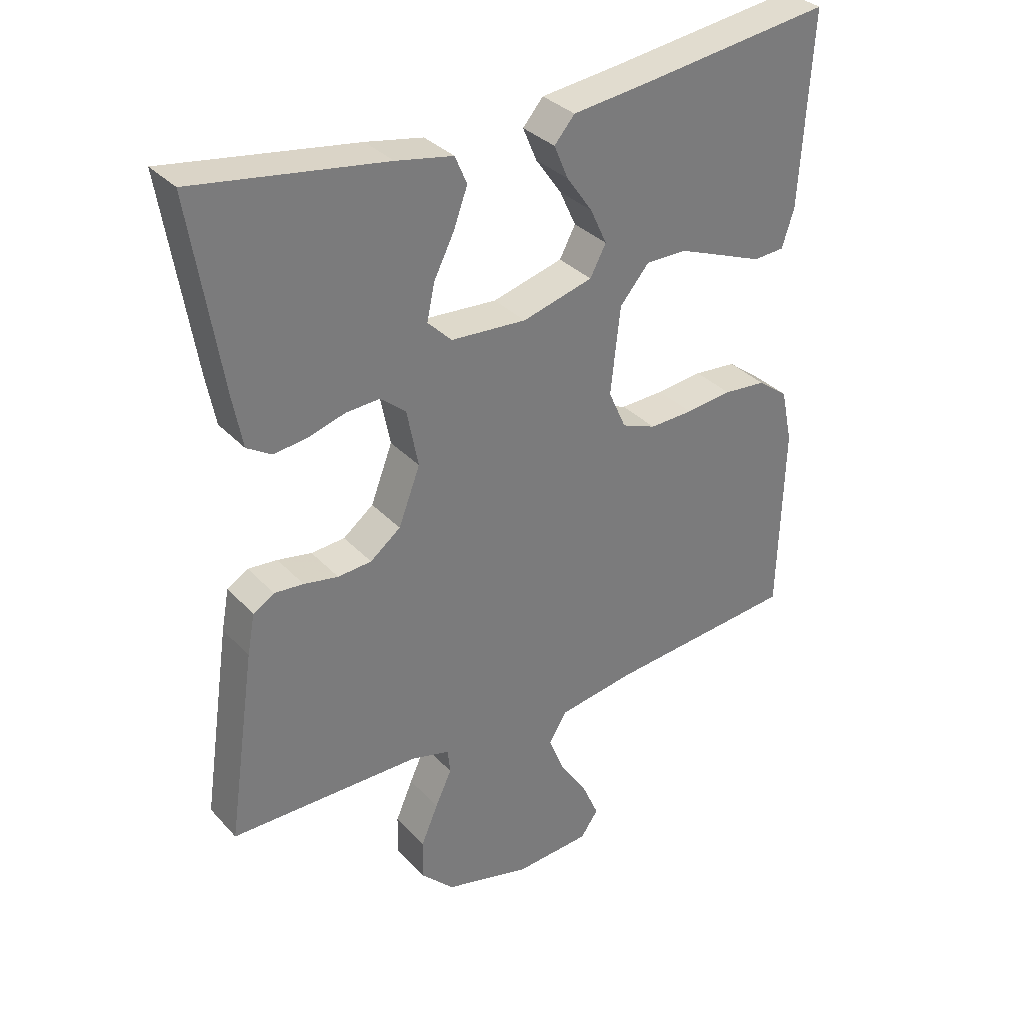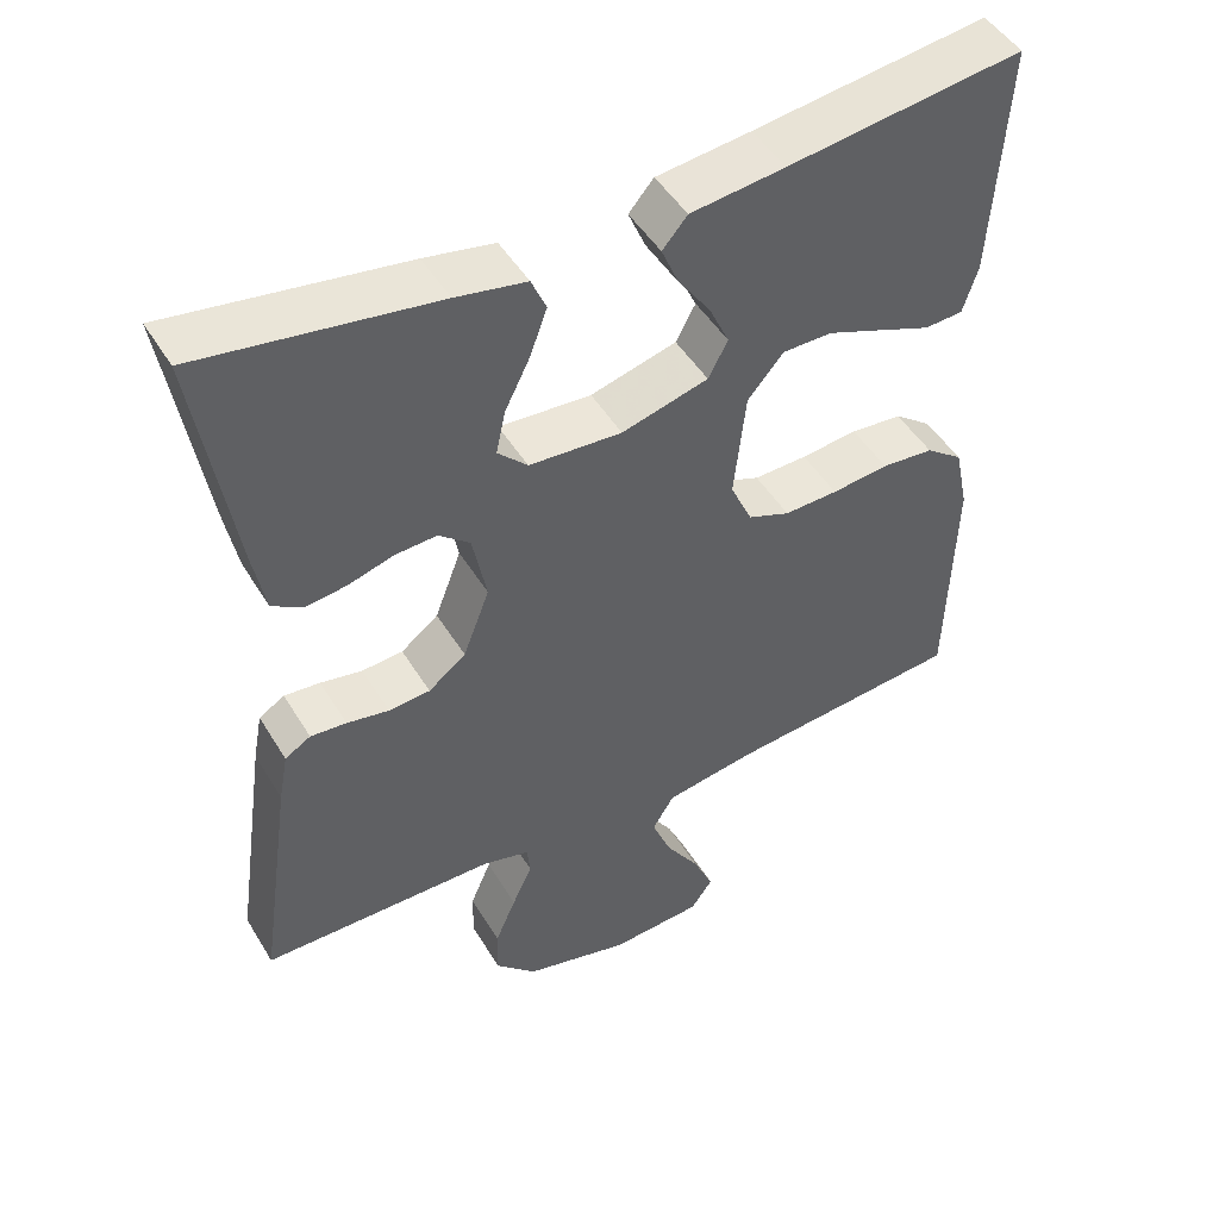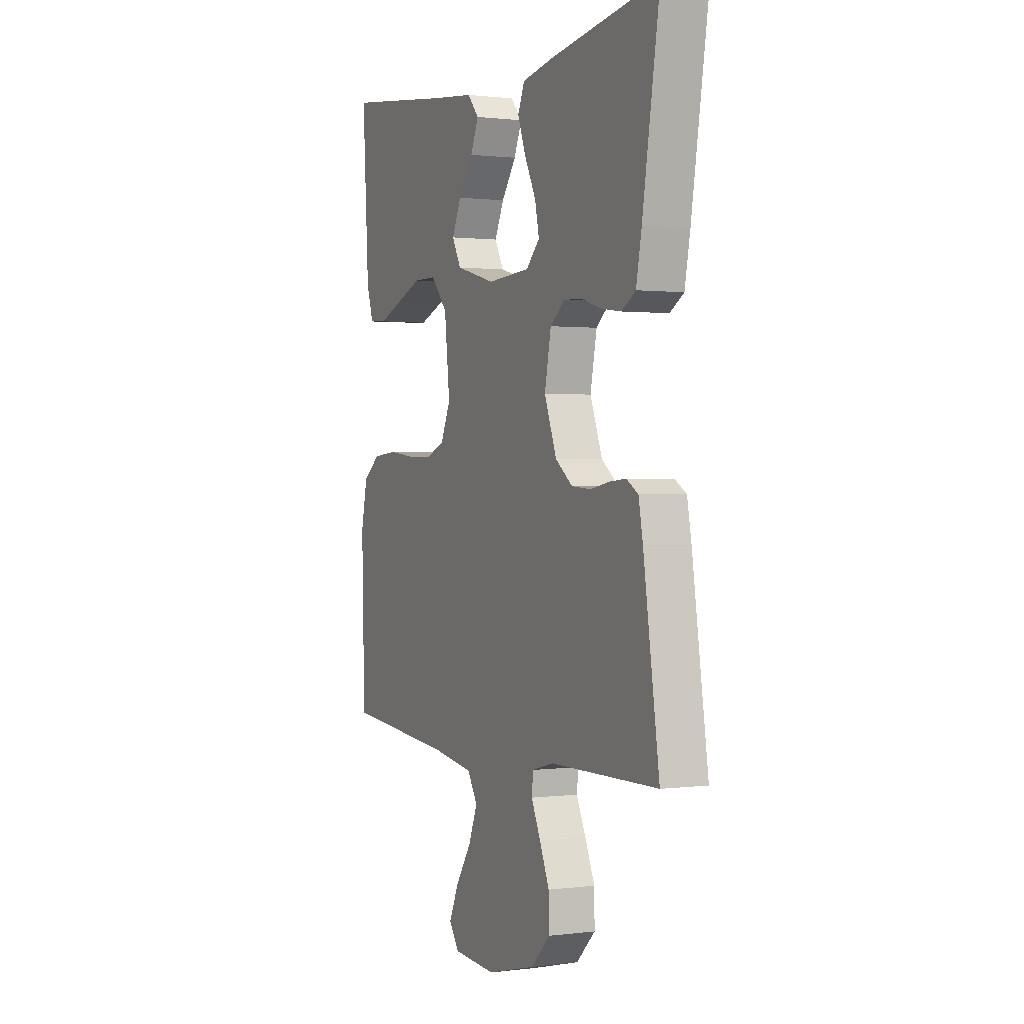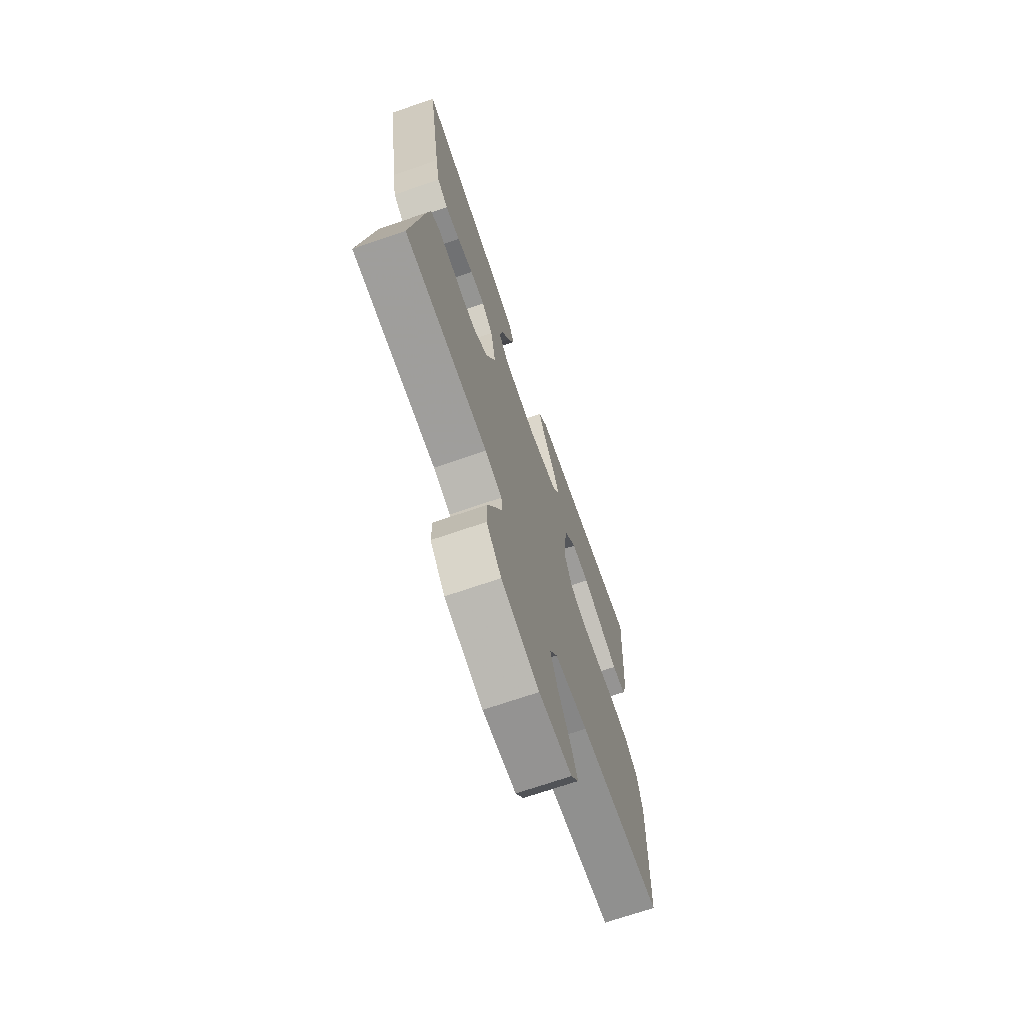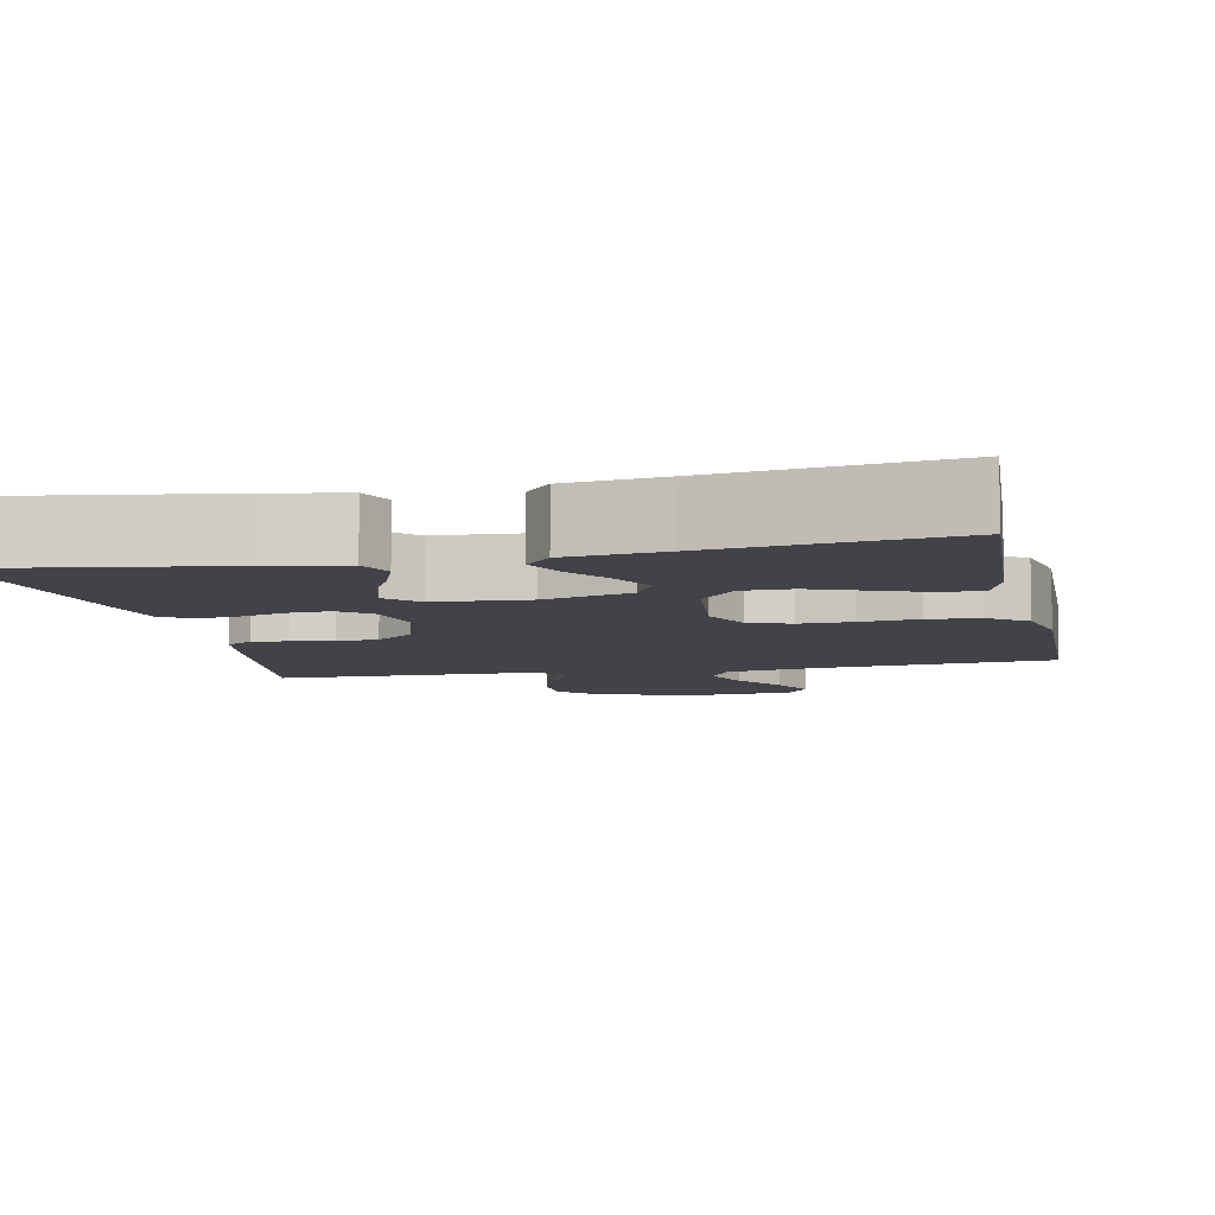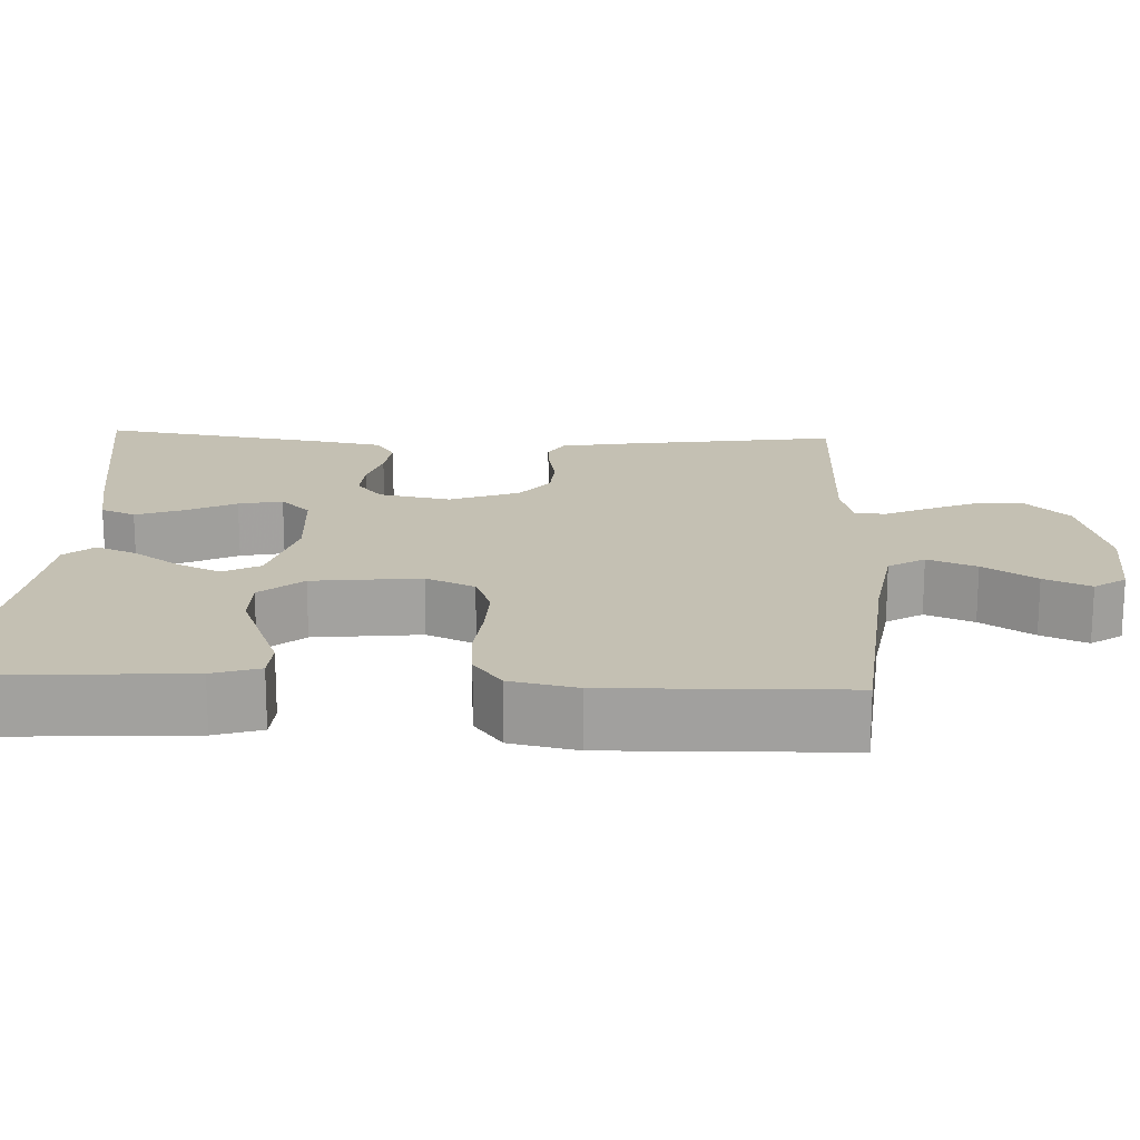
<metadata>
{"format":"obj","ext":"obj","renderer":"f3d","projection":"perspective","resolution":1024,"background":"white","views":[{"elev":33.4,"azim":-35.5,"up":"+Z"},{"elev":48.1,"azim":-30.0,"up":"+Z"},{"elev":0.8,"azim":-115.2,"up":"+Z"},{"elev":-70.3,"azim":-71.0,"up":"+Z"},{"elev":-7.6,"azim":12.0,"up":"+Y"},{"elev":18.0,"azim":92.5,"up":"+Y"}]}
</metadata>
<code>
v -0.5 0.07 0.5
v -0.2 0.07 0.454
v -0.11 0.07 0.437
v -0.091 0.07 0.393
v -0.113 0.07 0.333
v -0.145 0.07 0.269
v -0.157 0.07 0.213
v -0.119 0.07 0.175
v 0 0.07 0.167
v 0.111 0.07 0.197
v 0.136 0.07 0.244
v 0.11 0.07 0.3
v 0.069 0.07 0.358
v 0.047 0.07 0.41
v 0.079 0.07 0.447
v 0.2 0.07 0.461
v 0.5 0.07 0.5
v 0.482 0.07 0.2
v 0.463 0.07 0.14
v 0.414 0.07 0.137
v 0.348 0.07 0.163
v 0.276 0.07 0.191
v 0.212 0.07 0.191
v 0.166 0.07 0.137
v 0.151 0.07 0
v 0.179 0.07 -0.062
v 0.233 0.07 -0.083
v 0.302 0.07 -0.081
v 0.375 0.07 -0.073
v 0.442 0.07 -0.079
v 0.49 0.07 -0.115
v 0.508 0.07 -0.2
v 0.5 0.07 -0.5
v 0.2 0.07 -0.527
v 0.08 0.07 -0.546
v 0.052 0.07 -0.592
v 0.077 0.07 -0.654
v 0.121 0.07 -0.721
v 0.147 0.07 -0.78
v 0.119 0.07 -0.82
v 0 0.07 -0.828
v -0.136 0.07 -0.793
v -0.189 0.07 -0.74
v -0.188 0.07 -0.677
v -0.161 0.07 -0.614
v -0.135 0.07 -0.558
v -0.139 0.07 -0.519
v -0.2 0.07 -0.503
v -0.5 0.07 -0.5
v -0.456 0.07 -0.2
v -0.444 0.07 -0.136
v -0.411 0.07 -0.116
v -0.365 0.07 -0.12
v -0.311 0.07 -0.13
v -0.258 0.07 -0.126
v -0.21 0.07 -0.089
v -0.176 0.07 0
v -0.194 0.07 0.091
v -0.234 0.07 0.124
v -0.287 0.07 0.121
v -0.345 0.07 0.104
v -0.398 0.07 0.097
v -0.437 0.07 0.121
v -0.452 0.07 0.2
v -0.5 0 0.5
v -0.2 0 0.454
v -0.11 0 0.437
v -0.091 0 0.393
v -0.113 0 0.333
v -0.145 0 0.269
v -0.157 0 0.213
v -0.119 0 0.175
v 0 0 0.167
v 0.111 0 0.197
v 0.136 0 0.244
v 0.11 0 0.3
v 0.069 0 0.358
v 0.047 0 0.41
v 0.079 0 0.447
v 0.2 0 0.461
v 0.5 0 0.5
v 0.482 0 0.2
v 0.463 0 0.14
v 0.414 0 0.137
v 0.348 0 0.163
v 0.276 0 0.191
v 0.212 0 0.191
v 0.166 0 0.137
v 0.151 0 0
v 0.179 0 -0.062
v 0.233 0 -0.083
v 0.302 0 -0.081
v 0.375 0 -0.073
v 0.442 0 -0.079
v 0.49 0 -0.115
v 0.508 0 -0.2
v 0.5 0 -0.5
v 0.2 0 -0.527
v 0.08 0 -0.546
v 0.052 0 -0.592
v 0.077 0 -0.654
v 0.121 0 -0.721
v 0.147 0 -0.78
v 0.119 0 -0.82
v 0 0 -0.828
v -0.136 0 -0.793
v -0.189 0 -0.74
v -0.188 0 -0.677
v -0.161 0 -0.614
v -0.135 0 -0.558
v -0.139 0 -0.519
v -0.2 0 -0.503
v -0.5 0 -0.5
v -0.456 0 -0.2
v -0.444 0 -0.136
v -0.411 0 -0.116
v -0.365 0 -0.12
v -0.311 0 -0.13
v -0.258 0 -0.126
v -0.21 0 -0.089
v -0.176 0 0
v -0.194 0 0.091
v -0.234 0 0.124
v -0.287 0 0.121
v -0.345 0 0.104
v -0.398 0 0.097
v -0.437 0 0.121
v -0.452 0 0.2
f 60 61 62 63
f 59 60 63 64
f 51 52 53 54
f 49 50 51 54
f 48 49 54 55
f 47 48 55 56
f 43 44 45 46
f 41 42 43 46
f 41 46 47
f 37 38 39 40
f 36 37 40 41
f 31 32 33 34
f 31 34 35
f 28 29 30 31
f 27 28 31 35
f 26 27 35 36
f 18 19 20 21
f 16 17 18 21
f 16 21 22
f 15 16 22 23
f 12 13 14 15
f 11 12 15 23
f 3 4 5 6
f 3 6 7
f 2 3 7
f 59 64 1 2
f 58 59 2 7
f 57 58 7 8
f 41 47 56 57
f 36 41 57 8
f 25 26 36 8
f 24 25 8 9
f 10 11 23 24
f 9 10 24
f 127 126 125 124
f 128 127 124 123
f 118 117 116 115
f 118 115 114 113
f 119 118 113 112
f 120 119 112 111
f 110 109 108 107
f 110 107 106 105
f 111 110 105
f 104 103 102 101
f 105 104 101 100
f 98 97 96 95
f 99 98 95
f 95 94 93 92
f 99 95 92 91
f 100 99 91 90
f 85 84 83 82
f 85 82 81 80
f 86 85 80
f 87 86 80 79
f 79 78 77 76
f 87 79 76 75
f 70 69 68 67
f 71 70 67
f 71 67 66
f 66 65 128 123
f 71 66 123 122
f 72 71 122 121
f 121 120 111 105
f 72 121 105 100
f 72 100 90 89
f 73 72 89 88
f 88 87 75 74
f 88 74 73
f 1 65 66 2
f 2 66 67 3
f 3 67 68 4
f 4 68 69 5
f 5 69 70 6
f 6 70 71 7
f 7 71 72 8
f 8 72 73 9
f 9 73 74 10
f 10 74 75 11
f 11 75 76 12
f 12 76 77 13
f 13 77 78 14
f 14 78 79 15
f 15 79 80 16
f 16 80 81 17
f 17 81 82 18
f 18 82 83 19
f 19 83 84 20
f 20 84 85 21
f 21 85 86 22
f 22 86 87 23
f 23 87 88 24
f 24 88 89 25
f 25 89 90 26
f 26 90 91 27
f 27 91 92 28
f 28 92 93 29
f 29 93 94 30
f 30 94 95 31
f 31 95 96 32
f 32 96 97 33
f 33 97 98 34
f 34 98 99 35
f 35 99 100 36
f 36 100 101 37
f 37 101 102 38
f 38 102 103 39
f 39 103 104 40
f 40 104 105 41
f 41 105 106 42
f 42 106 107 43
f 43 107 108 44
f 44 108 109 45
f 45 109 110 46
f 46 110 111 47
f 47 111 112 48
f 48 112 113 49
f 49 113 114 50
f 50 114 115 51
f 51 115 116 52
f 52 116 117 53
f 53 117 118 54
f 54 118 119 55
f 55 119 120 56
f 56 120 121 57
f 57 121 122 58
f 58 122 123 59
f 59 123 124 60
f 60 124 125 61
f 61 125 126 62
f 62 126 127 63
f 63 127 128 64
f 64 128 65 1

</code>
